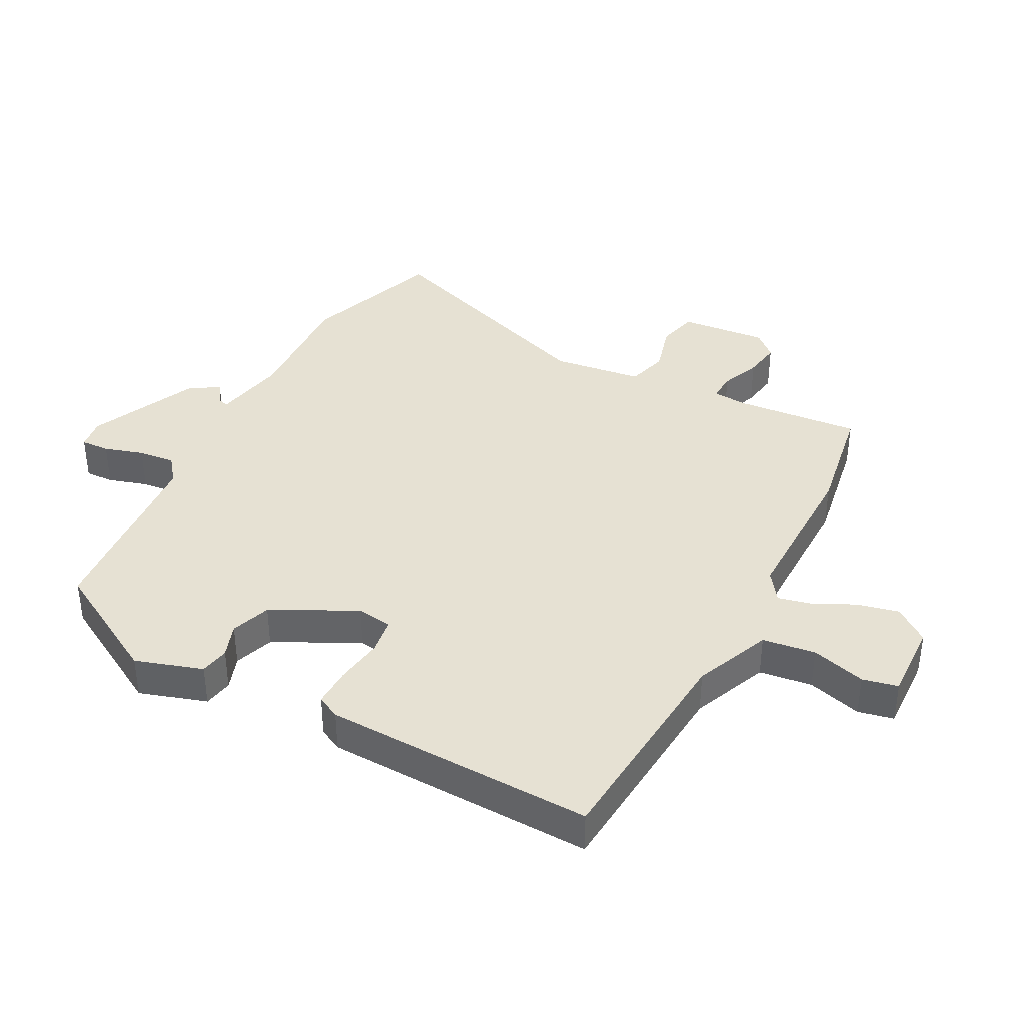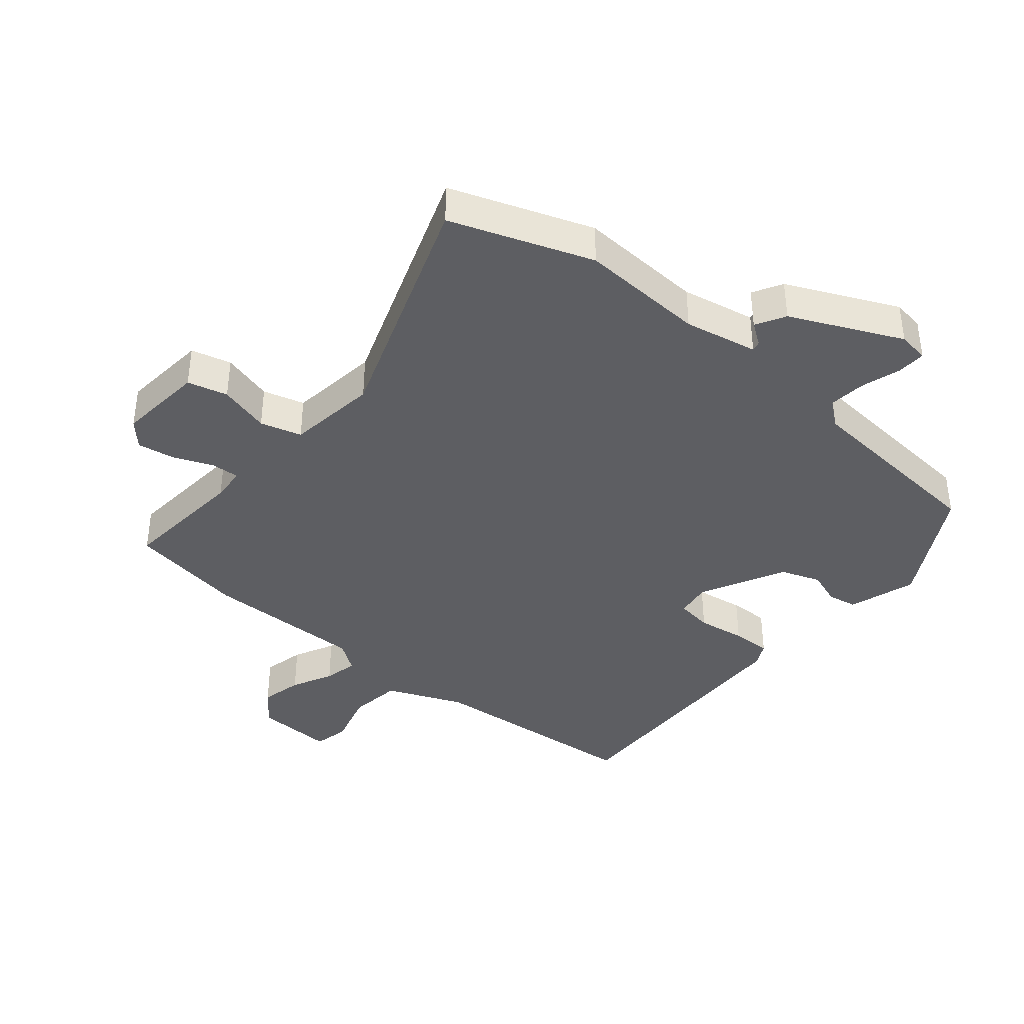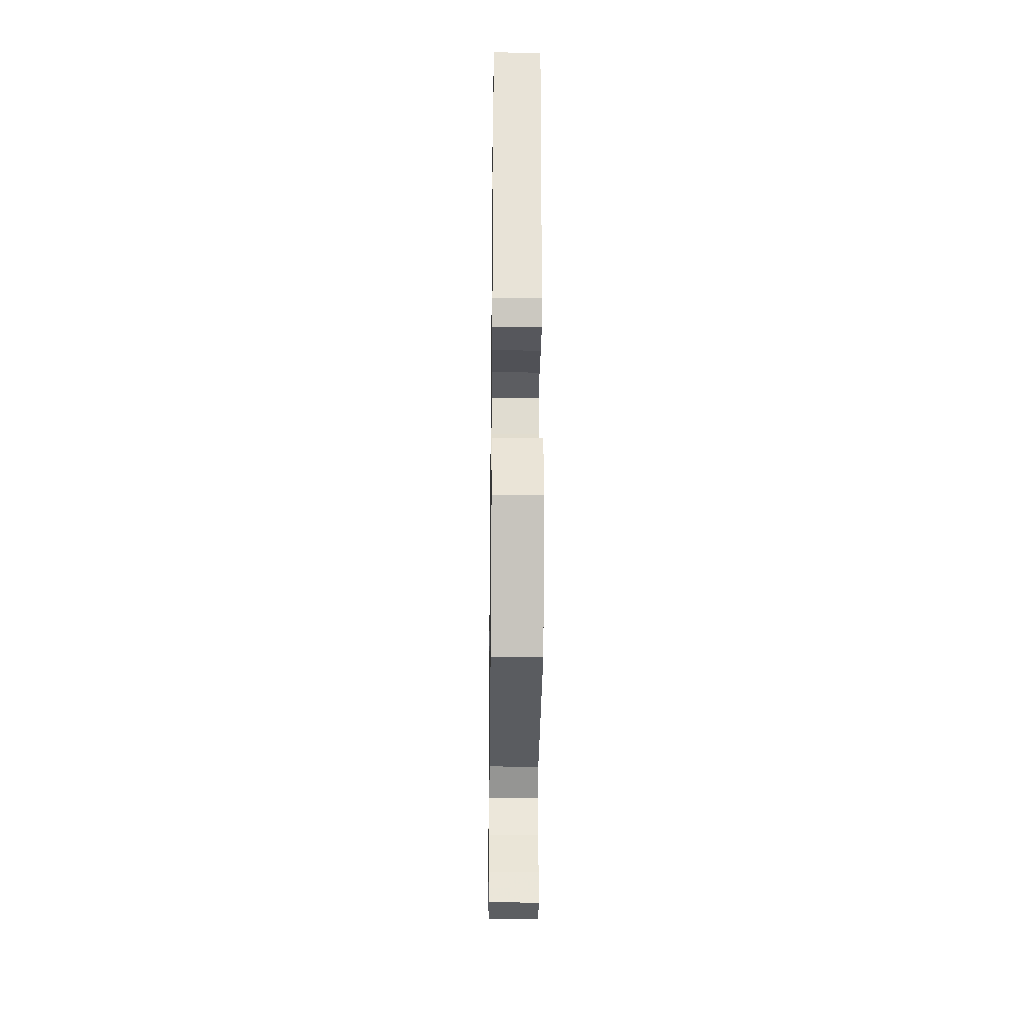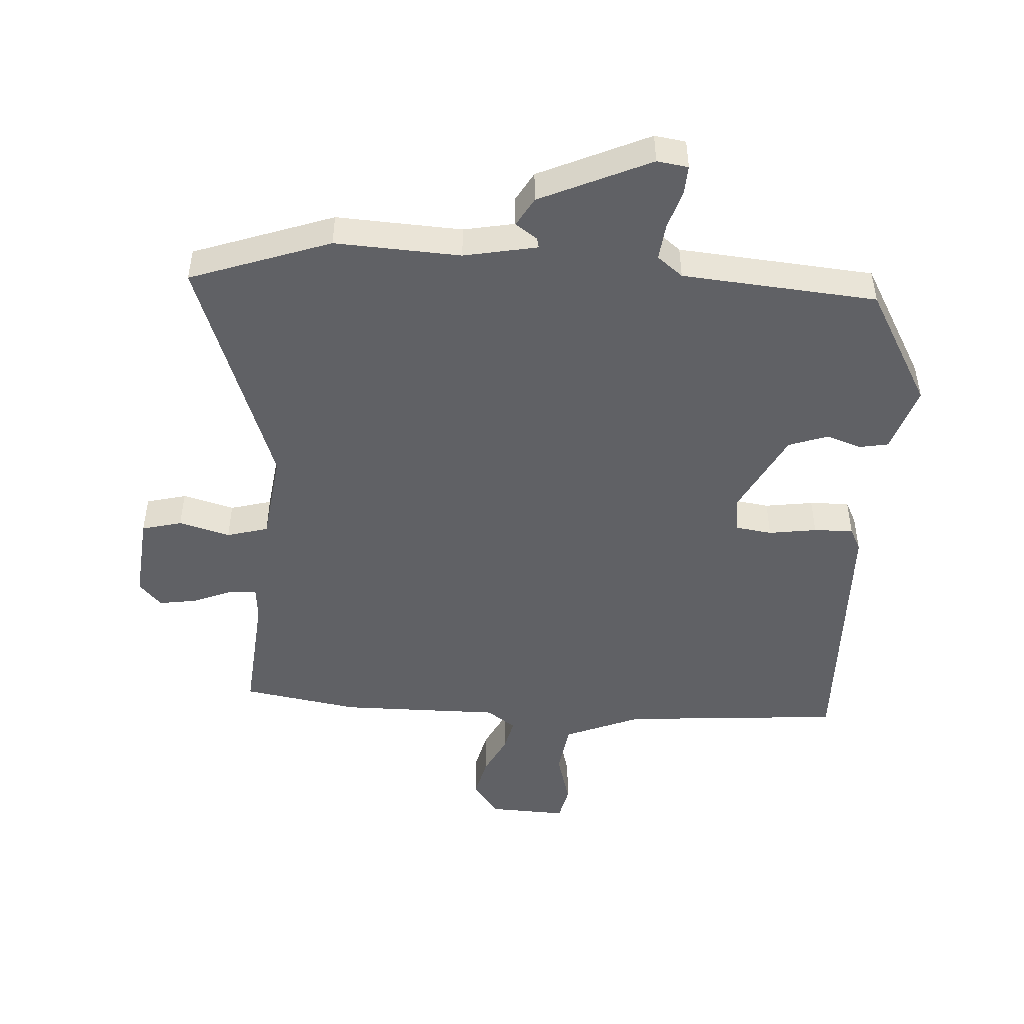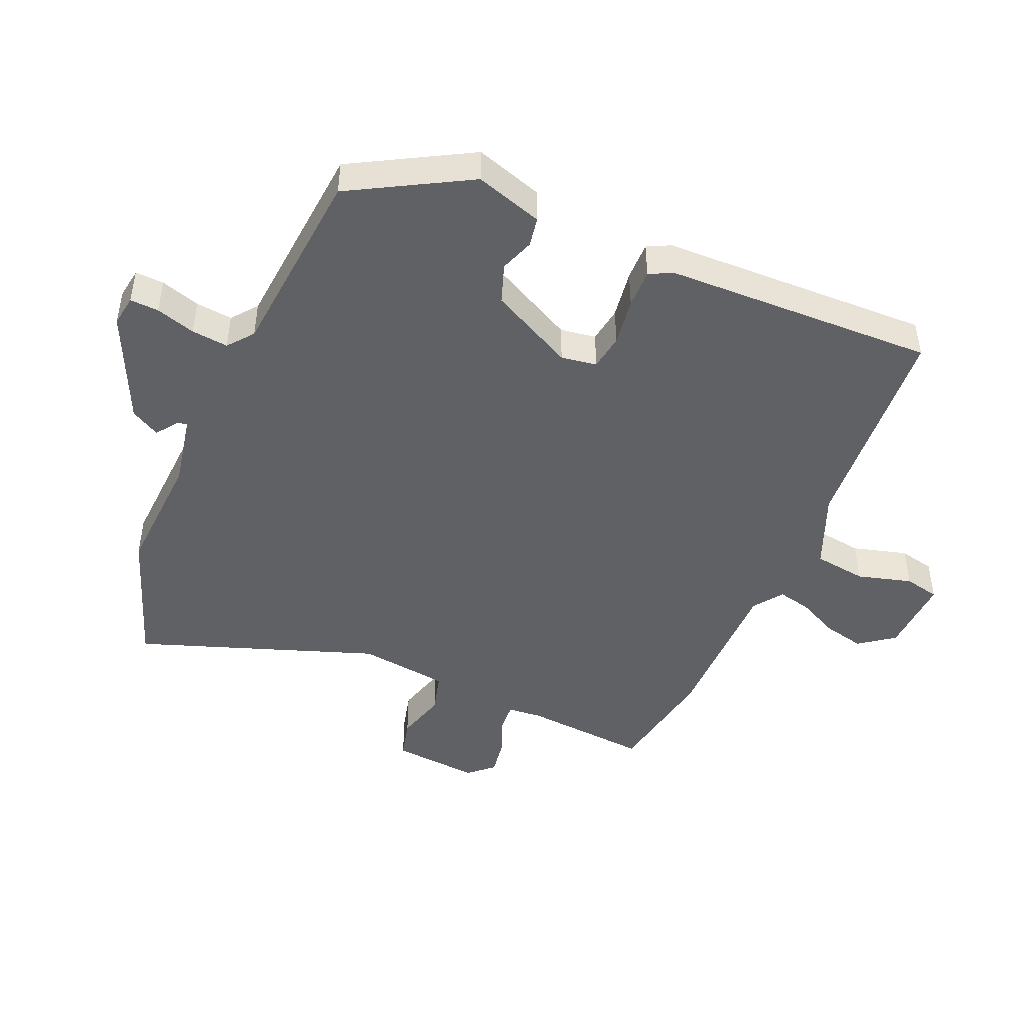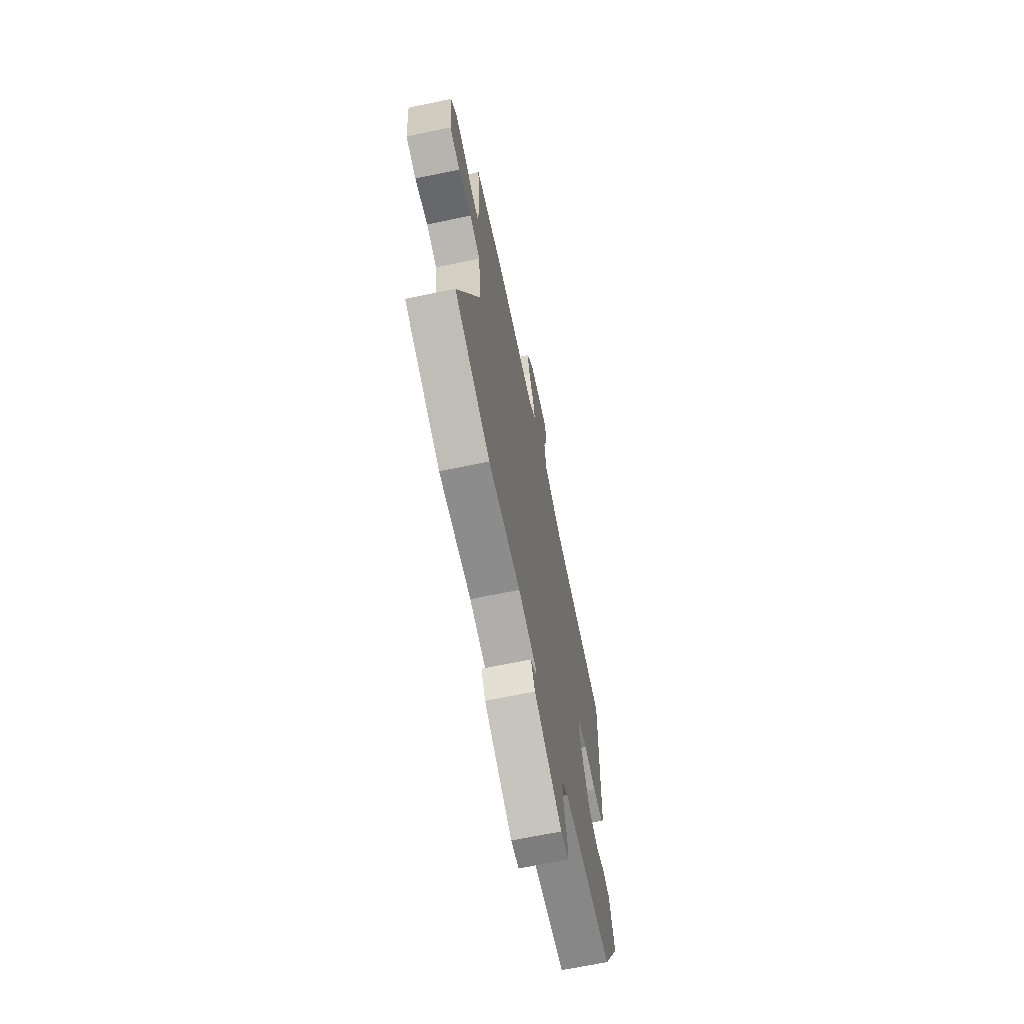
<metadata>
{"format":"obj","ext":"obj","renderer":"f3d","projection":"perspective","resolution":1024,"background":"white","views":[{"elev":38.7,"azim":-62.6,"up":"+Y"},{"elev":-39.1,"azim":139.7,"up":"+Y"},{"elev":-29.3,"azim":-90.7,"up":"+Z"},{"elev":-47.8,"azim":175.9,"up":"+Y"},{"elev":-45.9,"azim":-113.8,"up":"+Y"},{"elev":-66.8,"azim":101.8,"up":"+Z"}]}
</metadata>
<code>
v 0.647 0.07 -0.446
v 0.423 0.07 -0.528
v 0.222 0.07 -0.519
v 0.105 0.07 -0.543
v 0.109 0.07 -0.559
v 0.144 0.07 -0.583
v 0.118 0.07 -0.63
v -0.058 0.07 -0.712
v -0.108 0.07 -0.705
v -0.106 0.07 -0.659
v -0.087 0.07 -0.596
v -0.081 0.07 -0.537
v -0.122 0.07 -0.505
v -0.434 0.07 -0.481
v -0.541 0.07 -0.294
v -0.507 0.07 -0.186
v -0.46 0.07 -0.177
v -0.405 0.07 -0.196
v -0.342 0.07 -0.173
v -0.274 0.07 -0.038
v -0.283 0.07 0.019
v -0.341 0.07 0.027
v -0.418 0.07 0.015
v -0.481 0.07 0.013
v -0.5 0.07 0.05
v -0.515 0.07 0.484
v -0.162 0.07 0.515
v -0.04 0.07 0.567
v -0.029 0.07 0.652
v -0.054 0.07 0.739
v -0.042 0.07 0.796
v 0.083 0.07 0.792
v 0.125 0.07 0.737
v 0.11 0.07 0.67
v 0.078 0.07 0.604
v 0.066 0.07 0.55
v 0.113 0.07 0.517
v 0.37 0.07 0.521
v 0.557 0.07 0.491
v 0.541 0.07 0.289
v 0.546 0.07 0.234
v 0.591 0.07 0.237
v 0.654 0.07 0.263
v 0.714 0.07 0.273
v 0.75 0.07 0.234
v 0.738 0.07 0.094
v 0.674 0.07 0.077
v 0.592 0.07 0.099
v 0.526 0.07 0.08
v 0.508 0.07 -0.065
v 0.647 0 -0.446
v 0.423 0 -0.528
v 0.222 0 -0.519
v 0.105 0 -0.543
v 0.109 0 -0.559
v 0.144 0 -0.583
v 0.118 0 -0.63
v -0.058 0 -0.712
v -0.108 0 -0.705
v -0.106 0 -0.659
v -0.087 0 -0.596
v -0.081 0 -0.537
v -0.122 0 -0.505
v -0.434 0 -0.481
v -0.541 0 -0.294
v -0.507 0 -0.186
v -0.46 0 -0.177
v -0.405 0 -0.196
v -0.342 0 -0.173
v -0.274 0 -0.038
v -0.283 0 0.019
v -0.341 0 0.027
v -0.418 0 0.015
v -0.481 0 0.013
v -0.5 0 0.05
v -0.515 0 0.484
v -0.162 0 0.515
v -0.04 0 0.567
v -0.029 0 0.652
v -0.054 0 0.739
v -0.042 0 0.796
v 0.083 0 0.792
v 0.125 0 0.737
v 0.11 0 0.67
v 0.078 0 0.604
v 0.066 0 0.55
v 0.113 0 0.517
v 0.37 0 0.521
v 0.557 0 0.491
v 0.541 0 0.289
v 0.546 0 0.234
v 0.591 0 0.237
v 0.654 0 0.263
v 0.714 0 0.273
v 0.75 0 0.234
v 0.738 0 0.094
v 0.674 0 0.077
v 0.592 0 0.099
v 0.526 0 0.08
v 0.508 0 -0.065
f 46 47 48
f 45 46 48
f 44 45 48
f 43 44 48
f 42 43 48
f 41 42 48 49
f 40 41 49
f 37 38 39 40
f 37 40 49 50
f 33 34 35
f 32 33 35
f 31 32 35
f 30 31 35
f 29 30 35
f 28 29 35 36
f 1 2 3
f 50 1 3
f 37 50 3
f 36 37 3
f 28 36 3
f 27 28 3
f 25 26 27
f 24 25 27
f 23 24 27
f 22 23 27
f 16 17 18
f 15 16 18
f 14 15 18
f 13 14 18
f 12 13 18 19
f 9 10 11
f 8 9 11
f 7 8 11
f 6 7 11
f 5 6 11
f 4 5 11 12
f 12 19 20
f 4 12 20
f 3 4 20
f 21 22 27
f 3 20 21 27
f 98 97 96
f 98 96 95
f 98 95 94
f 98 94 93
f 98 93 92
f 99 98 92 91
f 99 91 90
f 90 89 88 87
f 100 99 90 87
f 85 84 83
f 85 83 82
f 85 82 81
f 85 81 80
f 85 80 79
f 86 85 79 78
f 53 52 51
f 53 51 100
f 53 100 87
f 53 87 86
f 53 86 78
f 53 78 77
f 77 76 75
f 77 75 74
f 77 74 73
f 77 73 72
f 68 67 66
f 68 66 65
f 68 65 64
f 68 64 63
f 69 68 63 62
f 61 60 59
f 61 59 58
f 61 58 57
f 61 57 56
f 61 56 55
f 62 61 55 54
f 70 69 62
f 70 62 54
f 70 54 53
f 77 72 71
f 77 71 70 53
f 1 51 52 2
f 2 52 53 3
f 3 53 54 4
f 4 54 55 5
f 5 55 56 6
f 6 56 57 7
f 7 57 58 8
f 8 58 59 9
f 9 59 60 10
f 10 60 61 11
f 11 61 62 12
f 12 62 63 13
f 13 63 64 14
f 14 64 65 15
f 15 65 66 16
f 16 66 67 17
f 17 67 68 18
f 18 68 69 19
f 19 69 70 20
f 20 70 71 21
f 21 71 72 22
f 22 72 73 23
f 23 73 74 24
f 24 74 75 25
f 25 75 76 26
f 26 76 77 27
f 27 77 78 28
f 28 78 79 29
f 29 79 80 30
f 30 80 81 31
f 31 81 82 32
f 32 82 83 33
f 33 83 84 34
f 34 84 85 35
f 35 85 86 36
f 36 86 87 37
f 37 87 88 38
f 38 88 89 39
f 39 89 90 40
f 40 90 91 41
f 41 91 92 42
f 42 92 93 43
f 43 93 94 44
f 44 94 95 45
f 45 95 96 46
f 46 96 97 47
f 47 97 98 48
f 48 98 99 49
f 49 99 100 50
f 50 100 51 1

</code>
